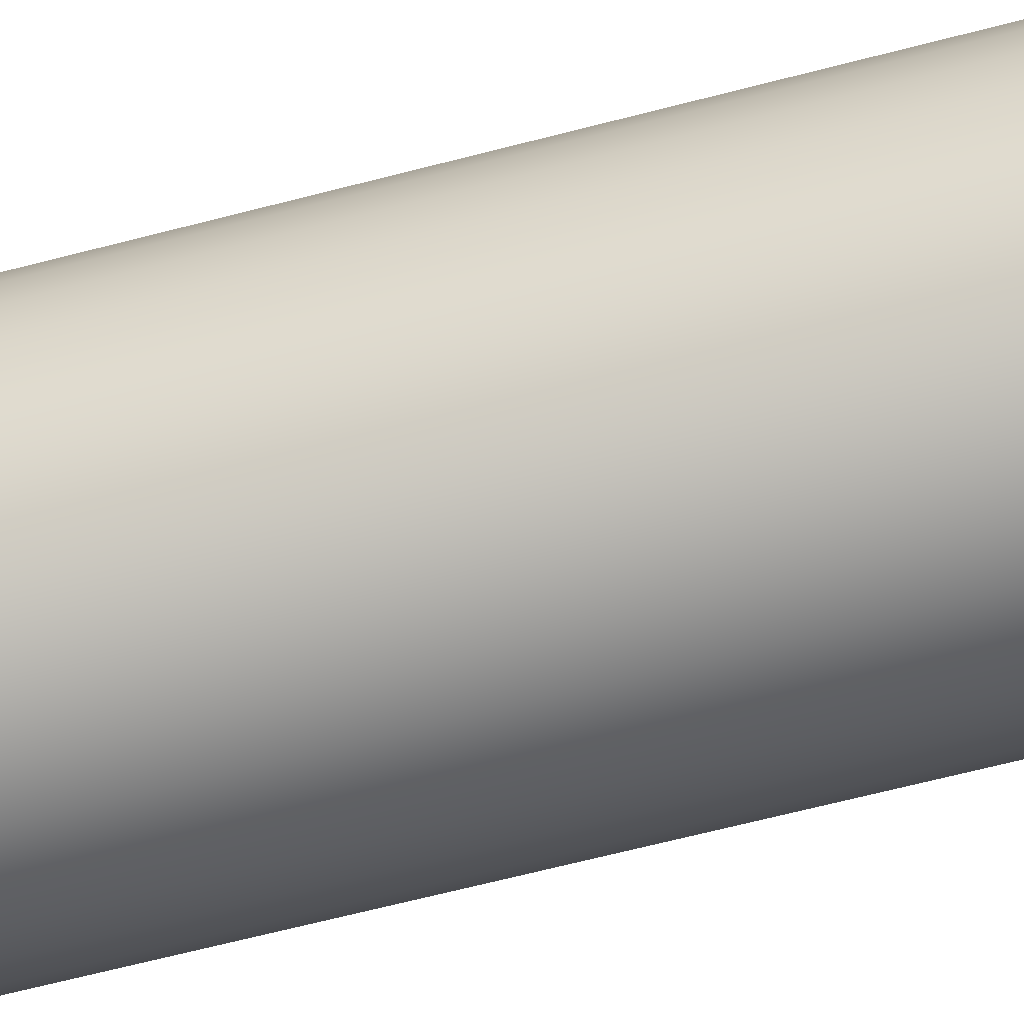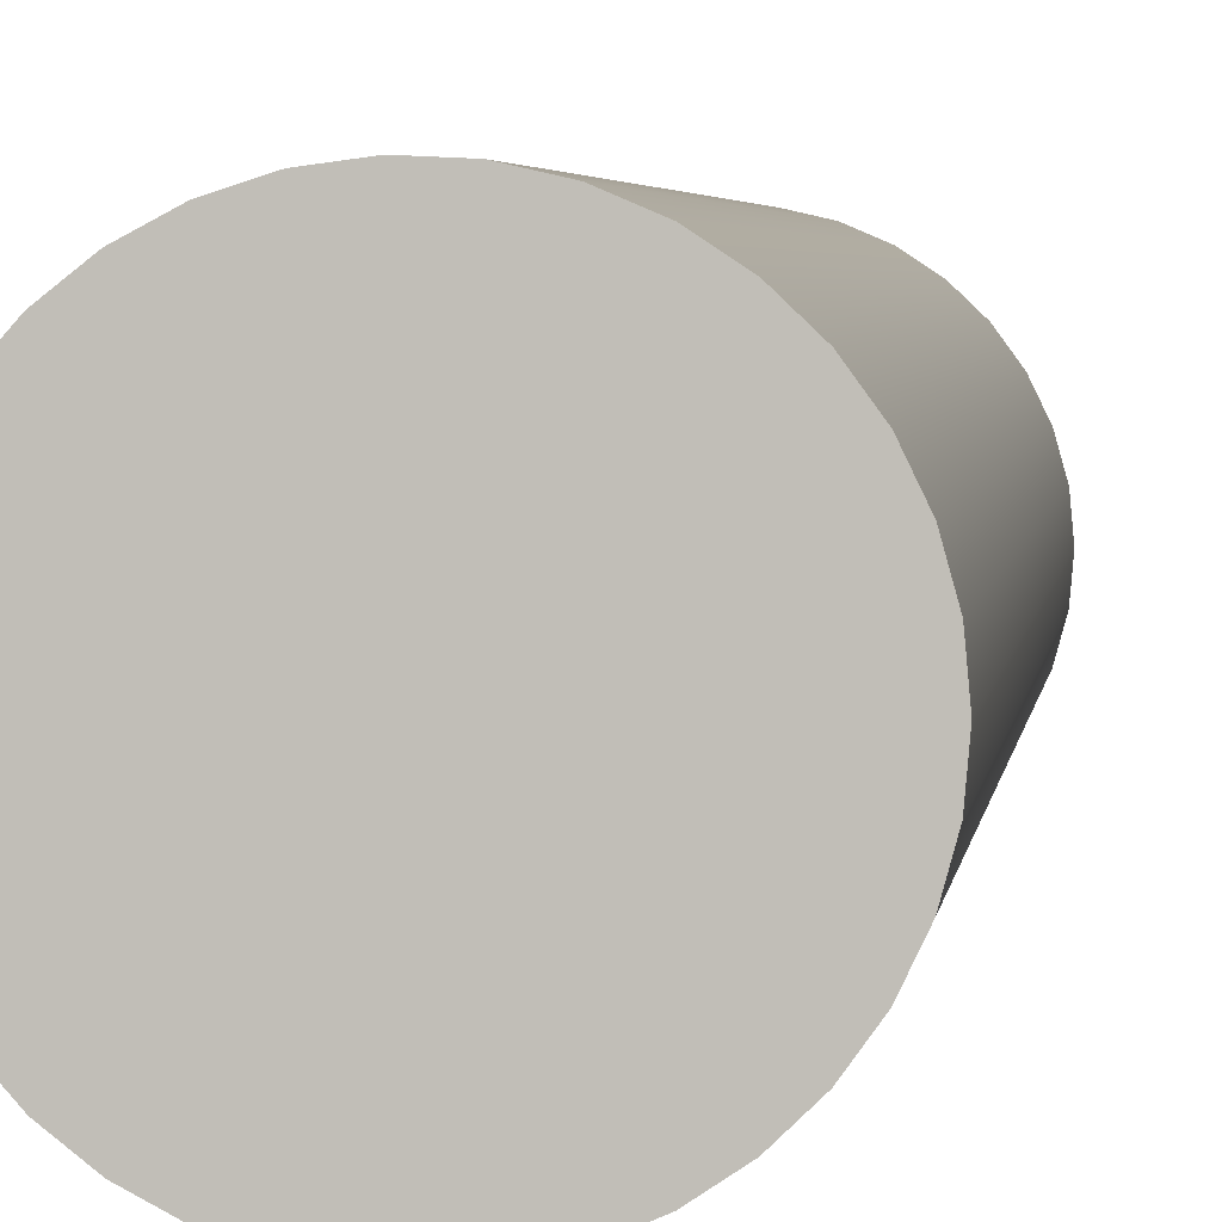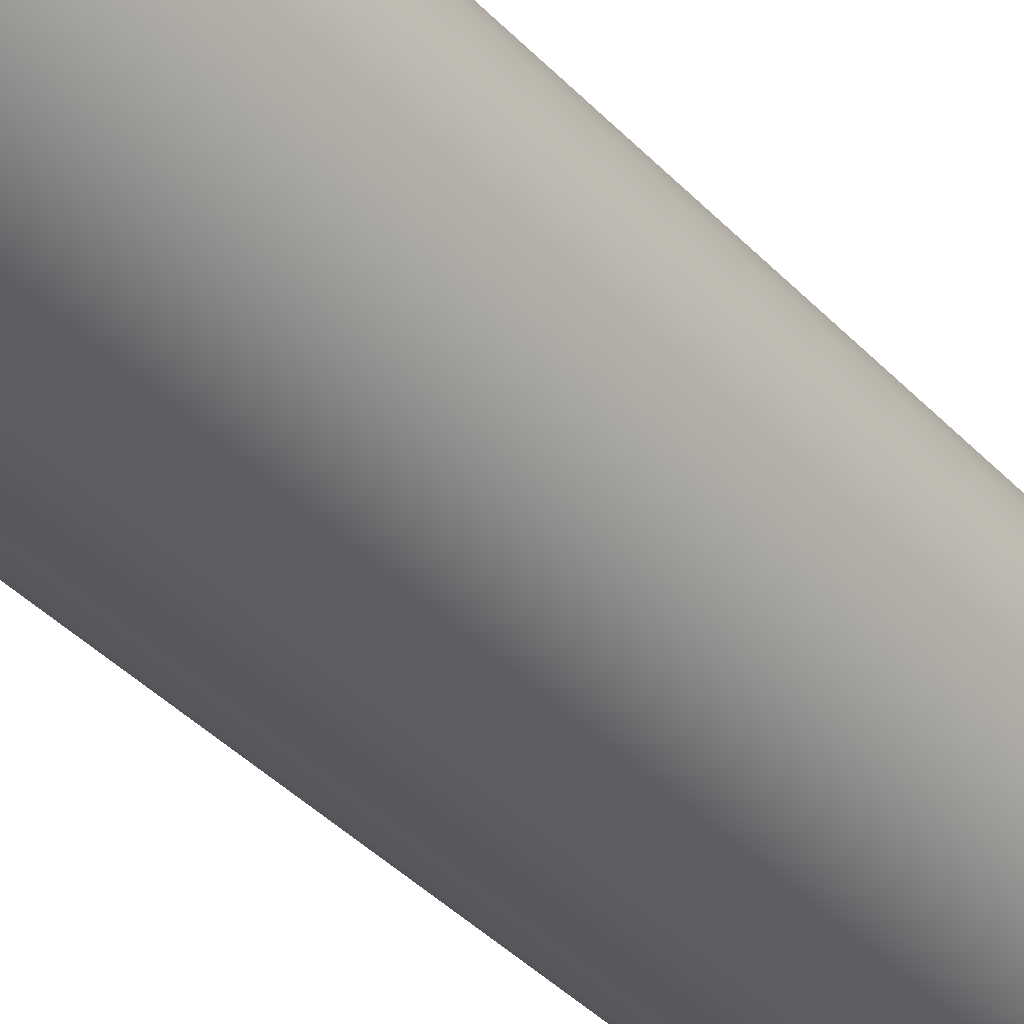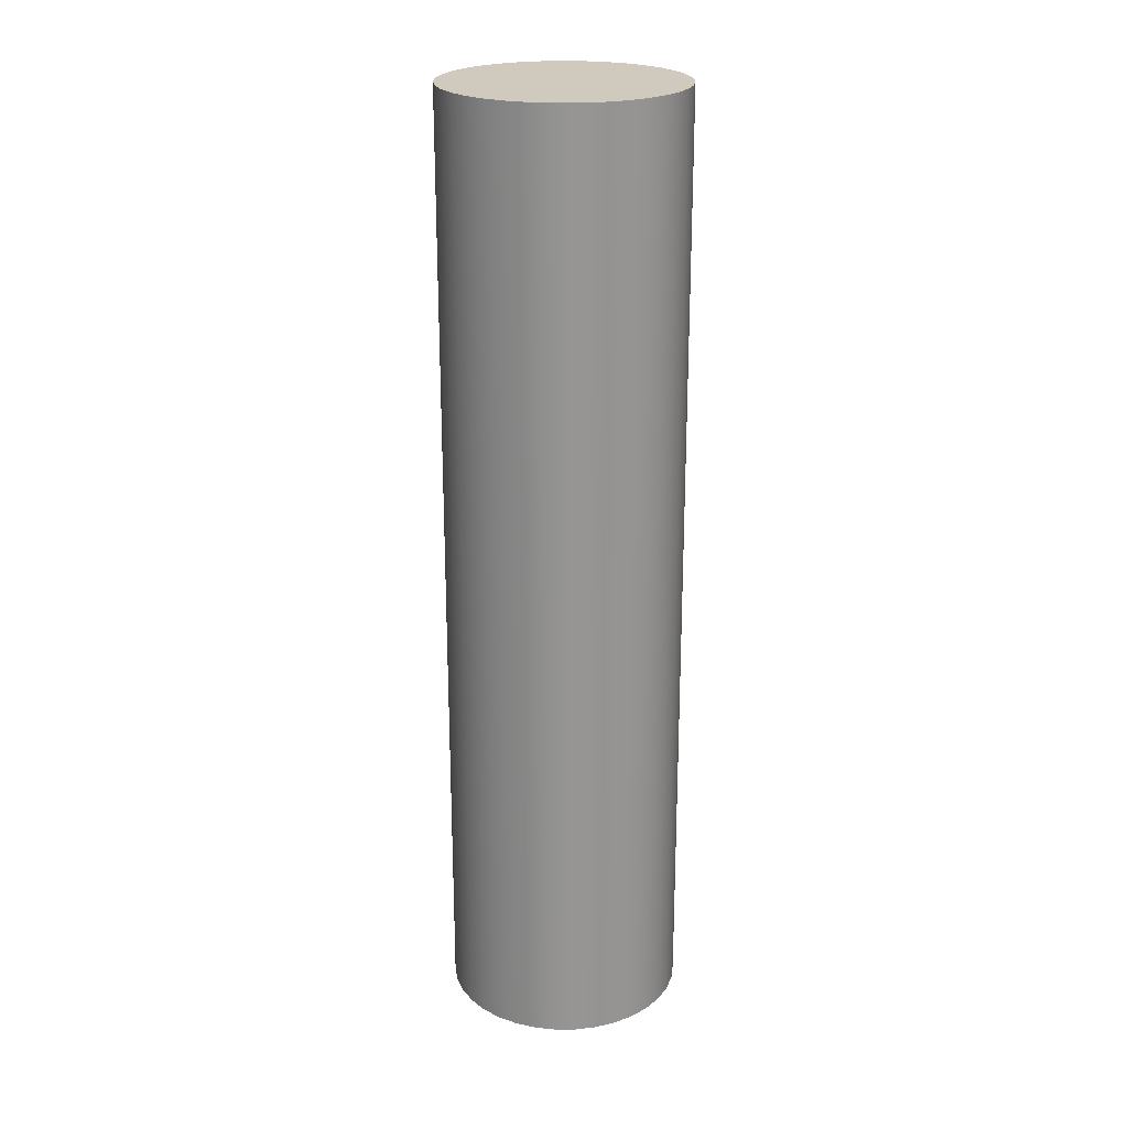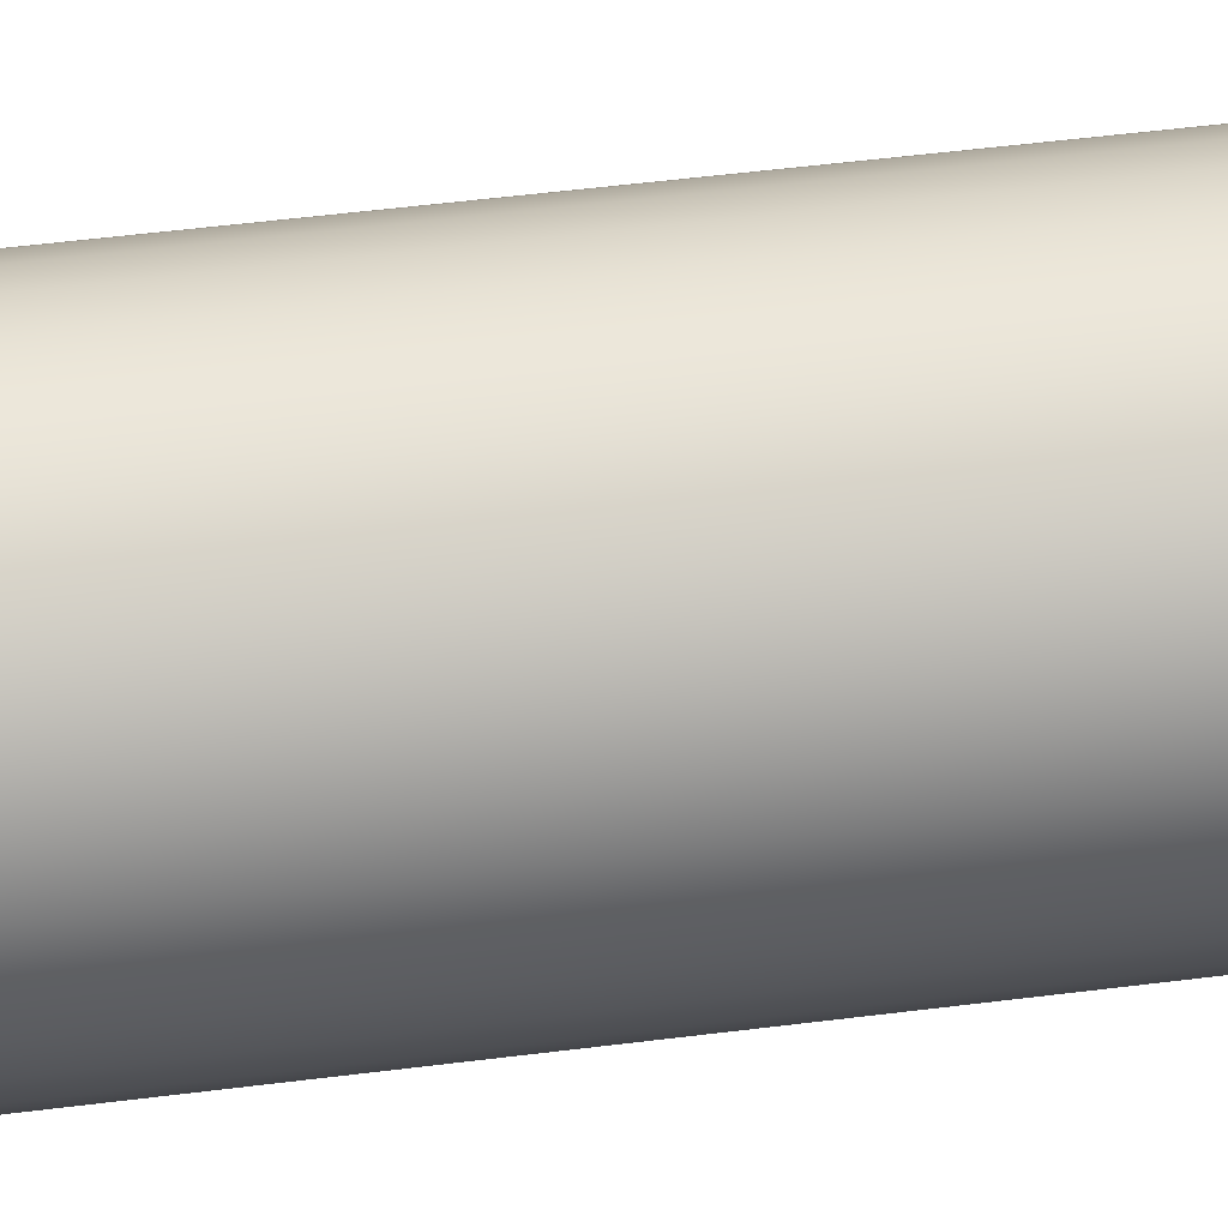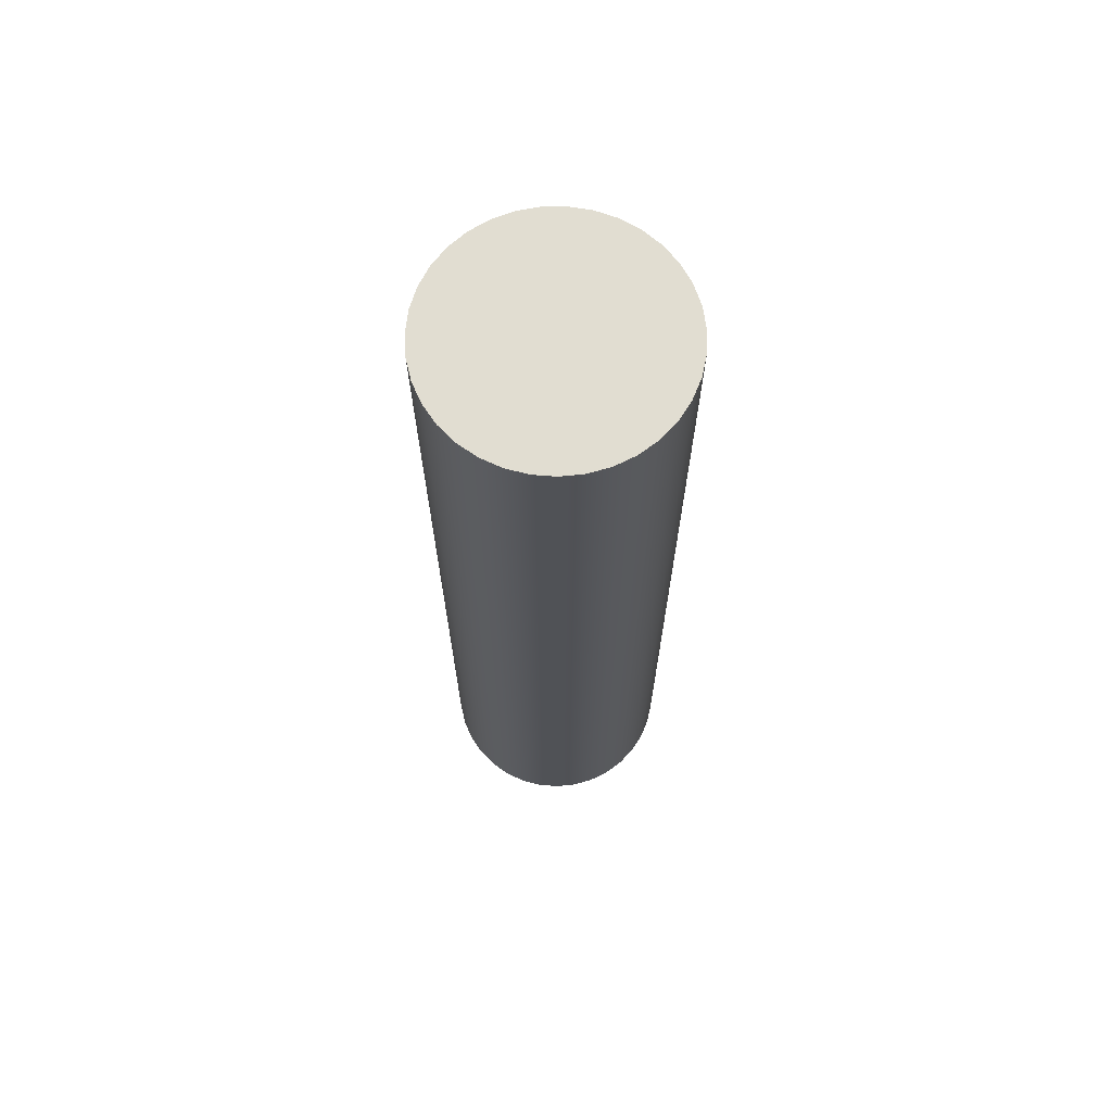
<metadata>
{"format":"obj","ext":"obj","renderer":"f3d","projection":"perspective","resolution":1024,"background":"white","views":[{"elev":-61.6,"azim":-74.8,"up":"+Z"},{"elev":2.7,"azim":-174.9,"up":"+Z"},{"elev":-37.3,"azim":-143.2,"up":"+Z"},{"elev":22.9,"azim":37.9,"up":"+Y"},{"elev":47.6,"azim":81.7,"up":"+Z"},{"elev":68.9,"azim":-90.7,"up":"+Y"}]}
</metadata>
<code>
v -2.5 20 3.062e-16
v -2.46 20 -0.4464
v -2.341 20 -0.8784
v -2.146 20 -1.282
v -1.883 20 -1.645
v -1.559 20 -1.955
v -1.185 20 -2.201
v -0.7725 20 -2.378
v -0.3356 20 -2.477
v 0.1122 20 -2.497
v 0.5563 20 -2.437
v 0.9826 20 -2.299
v 1.377 20 -2.086
v 1.728 20 -1.807
v 2.023 20 -1.469
v 2.252 20 -1.085
v 2.41 20 -0.6651
v 2.49 20 -0.2241
v 2.49 20 0.2241
v 2.41 20 0.6651
v 2.252 20 1.085
v 2.023 20 1.469
v 1.728 20 1.807
v 1.377 20 2.086
v 0.9826 20 2.299
v 0.5563 20 2.437
v 0.1122 20 2.497
v -0.3356 20 2.477
v -0.7725 20 2.378
v -1.185 20 2.201
v -1.559 20 1.955
v -1.883 20 1.645
v -2.146 20 1.282
v -2.341 20 0.8784
v -2.46 20 0.4464
v -2.5 0 3.062e-16
v -2.46 0 0.4464
v -2.341 0 0.8784
v -2.146 0 1.282
v -1.883 0 1.645
v -1.559 0 1.955
v -1.185 0 2.201
v -0.7725 0 2.378
v -0.3356 0 2.477
v 0.1122 0 2.497
v 0.5563 0 2.437
v 0.9826 0 2.299
v 1.377 0 2.086
v 1.728 0 1.807
v 2.023 0 1.469
v 2.252 0 1.085
v 2.41 0 0.6651
v 2.49 0 0.2241
v 2.49 0 -0.2241
v 2.41 0 -0.6651
v 2.252 0 -1.085
v 2.023 0 -1.469
v 1.728 0 -1.807
v 1.377 0 -2.086
v 0.9826 0 -2.299
v 0.5563 0 -2.437
v 0.1122 0 -2.497
v -0.3356 0 -2.477
v -0.7725 0 -2.378
v -1.185 0 -2.201
v -1.559 0 -1.955
v -1.883 0 -1.645
v -2.146 0 -1.282
v -2.341 0 -0.8784
v -2.46 0 -0.4464
v -2.5 0 3.062e-16
v -2.5 20 3.062e-16
v -2.5 20 3.062e-16
v -2.46 20 0.4464
v -2.341 20 0.8784
v -2.146 20 1.282
v -1.883 20 1.645
v -1.559 20 1.955
v -1.185 20 2.201
v -0.7725 20 2.378
v -0.3356 20 2.477
v 0.1122 20 2.497
v 0.5563 20 2.437
v 0.9826 20 2.299
v 1.377 20 2.086
v 1.728 20 1.807
v 2.023 20 1.469
v 2.252 20 1.085
v 2.41 20 0.6651
v 2.49 20 0.2241
v 2.49 20 -0.2241
v 2.41 20 -0.6651
v 2.252 20 -1.085
v 2.023 20 -1.469
v 1.728 20 -1.807
v 1.377 20 -2.086
v 0.9826 20 -2.299
v 0.5563 20 -2.437
v 0.1122 20 -2.497
v -0.3356 20 -2.477
v -0.7725 20 -2.378
v -1.185 20 -2.201
v -1.559 20 -1.955
v -1.883 20 -1.645
v -2.146 20 -1.282
v -2.341 20 -0.8784
v -2.46 20 -0.4464
v -2.5 0 3.062e-16
v -2.46 0 -0.4464
v -2.341 0 -0.8784
v -2.146 0 -1.282
v -1.883 0 -1.645
v -1.559 0 -1.955
v -1.185 0 -2.201
v -0.7725 0 -2.378
v -0.3356 0 -2.477
v 0.1122 0 -2.497
v 0.5563 0 -2.437
v 0.9826 0 -2.299
v 1.377 0 -2.086
v 1.728 0 -1.807
v 2.023 0 -1.469
v 2.252 0 -1.085
v 2.41 0 -0.6651
v 2.49 0 -0.2241
v 2.49 0 0.2241
v 2.41 0 0.6651
v 2.252 0 1.085
v 2.023 0 1.469
v 1.728 0 1.807
v 1.377 0 2.086
v 0.9826 0 2.299
v 0.5563 0 2.437
v 0.1122 0 2.497
v -0.3356 0 2.477
v -0.7725 0 2.378
v -1.185 0 2.201
v -1.559 0 1.955
v -1.883 0 1.645
v -2.146 0 1.282
v -2.341 0 0.8784
v -2.46 0 0.4464
g debf9fdc-e2ef-11ea-a94c-54bf646e7e1f
f 2 70 1
f 1 70 71
f 72 36 35
f 35 36 37
f 35 37 34
f 34 37 38
f 34 38 33
f 33 38 39
f 33 39 32
f 32 39 40
f 32 40 31
f 31 40 41
f 31 41 30
f 30 41 42
f 30 42 29
f 29 42 43
f 29 43 28
f 28 43 44
f 28 44 27
f 27 44 45
f 27 45 26
f 26 45 46
f 26 46 25
f 25 46 47
f 25 47 24
f 24 47 48
f 24 48 23
f 23 48 49
f 23 49 22
f 22 49 50
f 22 50 21
f 21 50 51
f 21 51 20
f 20 51 52
f 20 52 19
f 19 52 53
f 19 53 18
f 18 53 54
f 18 54 17
f 17 54 55
f 17 55 16
f 16 55 56
f 16 56 15
f 15 56 57
f 15 57 14
f 14 57 58
f 14 58 13
f 13 58 59
f 13 59 12
f 12 59 60
f 12 60 11
f 11 60 61
f 11 61 10
f 10 61 62
f 10 62 9
f 9 62 63
f 9 63 8
f 8 63 64
f 8 64 7
f 7 64 65
f 7 65 6
f 6 65 66
f 6 66 5
f 5 66 67
f 5 67 4
f 4 67 68
f 4 68 3
f 3 68 69
f 3 69 2
f 2 69 70
g dec1e9ee-e2ef-11ea-9b83-54bf646e7e1f
f 73 74 107
f 107 74 106
f 106 74 75
f 106 75 105
f 105 75 76
f 105 76 104
f 104 76 103
f 103 76 102
f 102 76 101
f 101 76 100
f 100 76 99
f 99 76 98
f 98 76 97
f 97 76 96
f 96 76 95
f 95 76 77
f 95 77 94
f 94 77 93
f 93 77 92
f 92 77 91
f 91 77 90
f 90 77 89
f 89 77 88
f 88 77 87
f 87 77 86
f 86 77 78
f 86 78 85
f 85 78 79
f 85 79 84
f 84 79 80
f 84 80 83
f 83 80 81
f 83 81 82
g dec433e2-e2ef-11ea-a983-54bf646e7e1f
f 108 109 142
f 142 109 110
f 142 110 141
f 141 110 111
f 141 111 140
f 140 111 112
f 140 112 113
f 113 114 140
f 140 114 115
f 140 115 116
f 116 117 140
f 140 117 118
f 140 118 119
f 119 120 140
f 140 120 121
f 140 121 139
f 139 121 122
f 139 122 123
f 123 124 139
f 139 124 125
f 139 125 126
f 126 127 139
f 139 127 128
f 139 128 129
f 129 130 139
f 139 130 138
f 138 130 131
f 138 131 137
f 137 131 132
f 137 132 136
f 136 132 133
f 136 133 135
f 135 133 134

</code>
